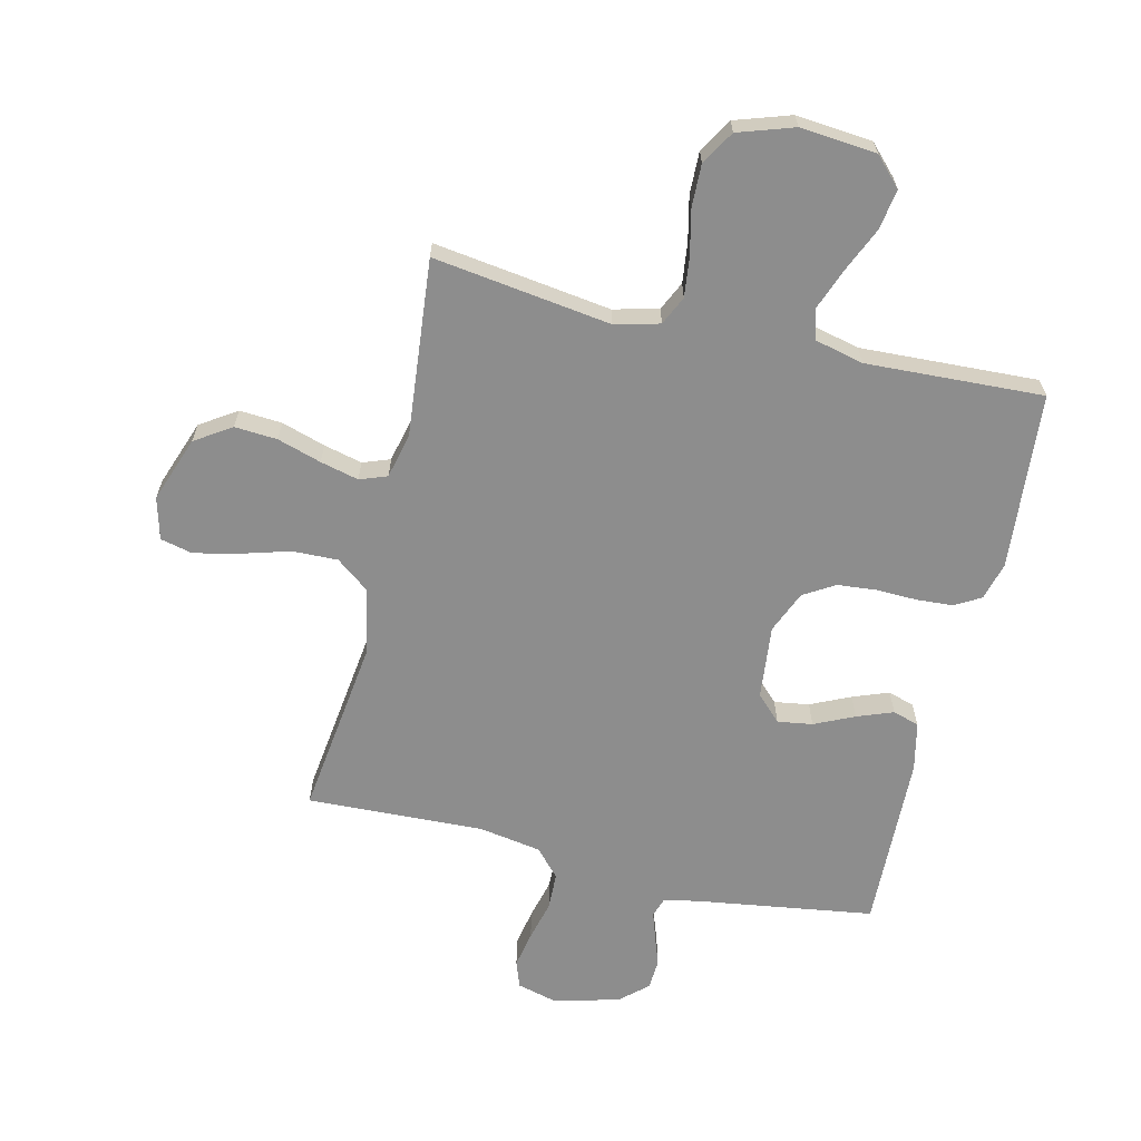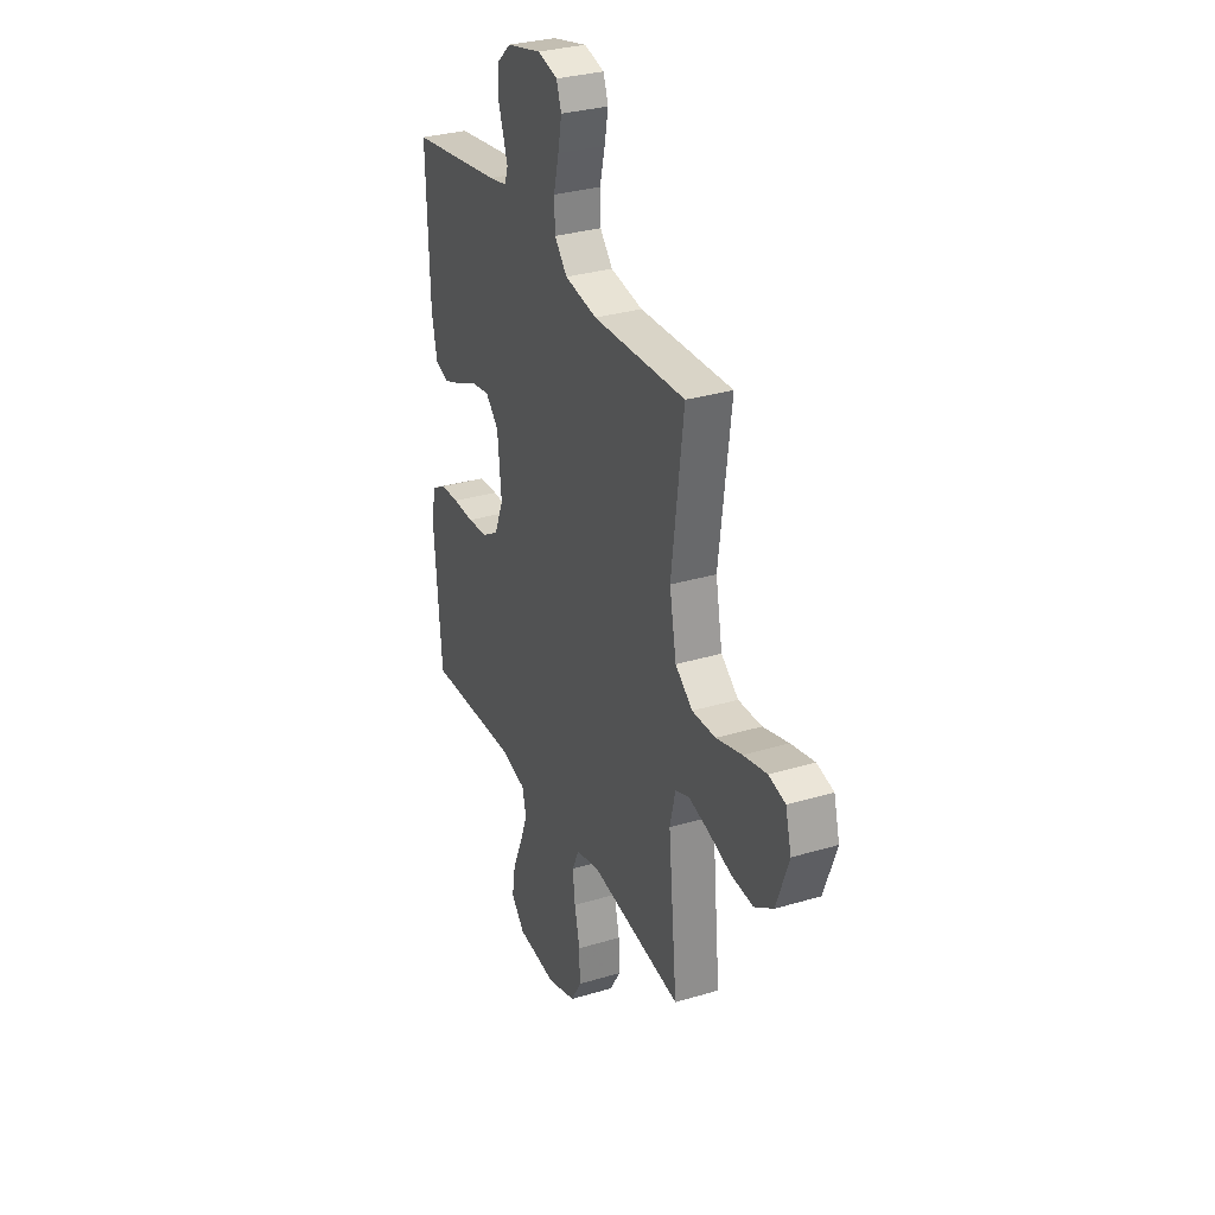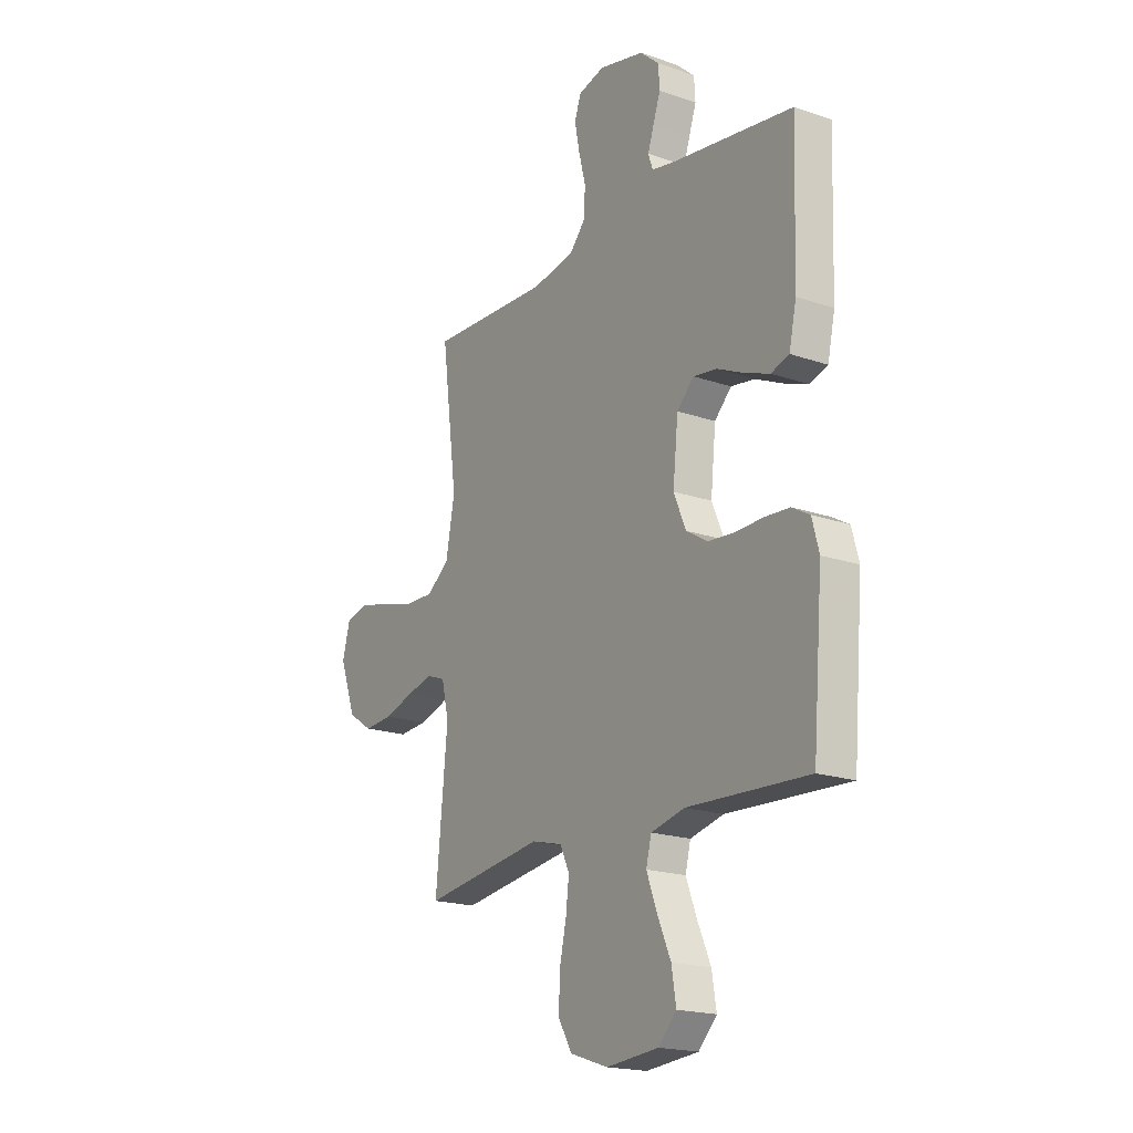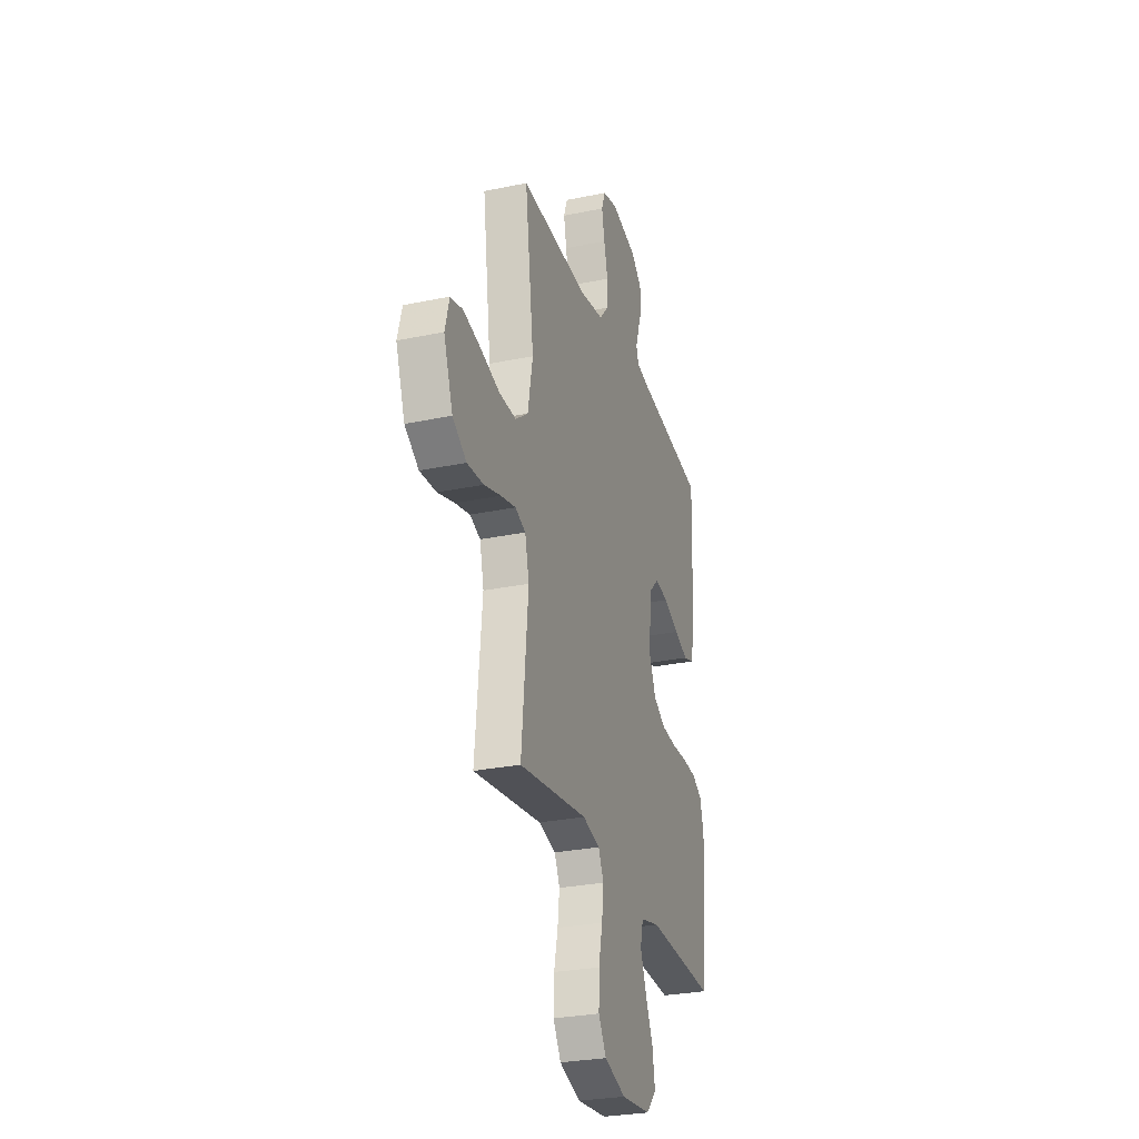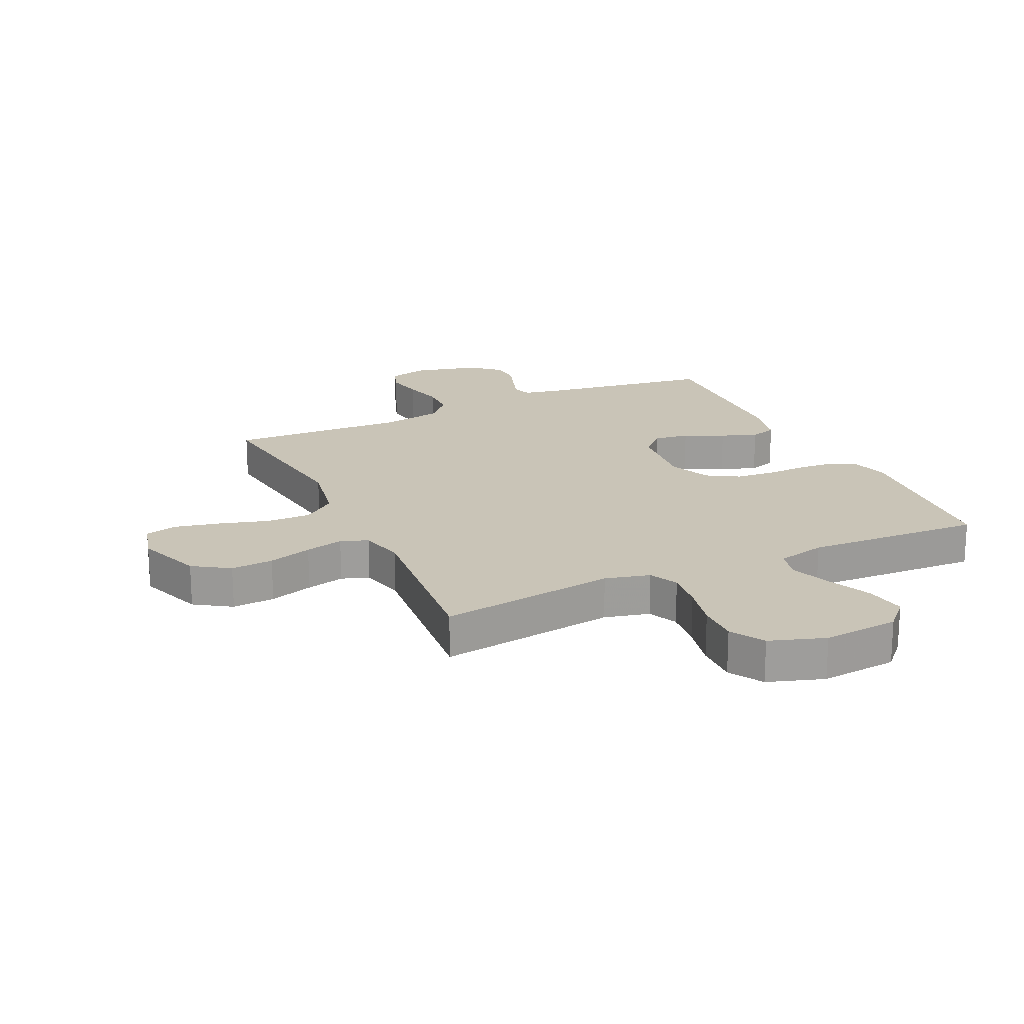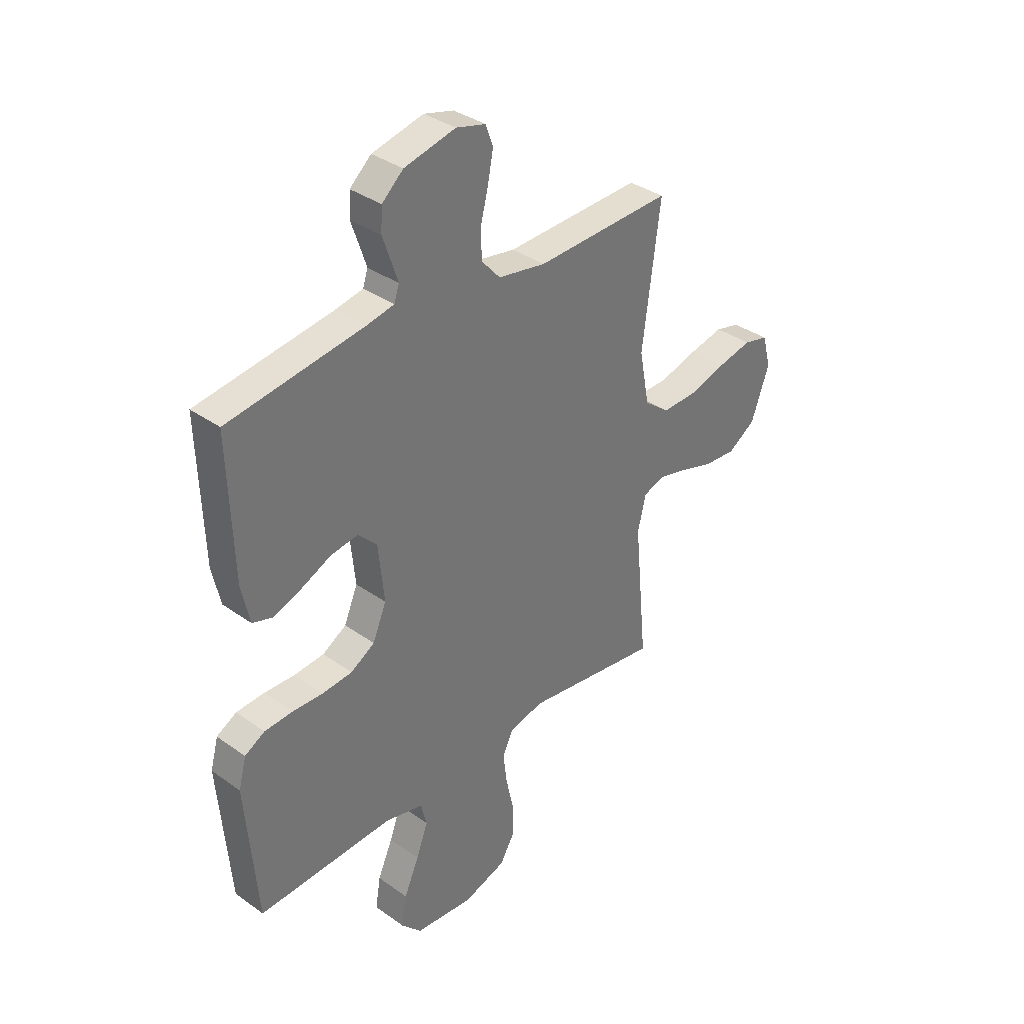
<metadata>
{"format":"obj","ext":"obj","renderer":"f3d","projection":"perspective","resolution":1024,"background":"white","views":[{"elev":-64.6,"azim":166.7,"up":"+Y"},{"elev":31.1,"azim":66.9,"up":"+Z"},{"elev":-19.0,"azim":-123.1,"up":"+Z"},{"elev":-28.3,"azim":107.4,"up":"+Z"},{"elev":19.9,"azim":154.9,"up":"+Y"},{"elev":35.4,"azim":-46.6,"up":"+Z"}]}
</metadata>
<code>
v 0.5 0.07 0.5
v 0.461 0.07 0.2
v 0.483 0.07 0.084
v 0.539 0.07 0.041
v 0.615 0.07 0.043
v 0.698 0.07 0.067
v 0.774 0.07 0.084
v 0.828 0.07 0.071
v 0.847 0.07 0
v 0.807 0.07 -0.111
v 0.746 0.07 -0.151
v 0.674 0.07 -0.146
v 0.6 0.07 -0.123
v 0.535 0.07 -0.107
v 0.489 0.07 -0.124
v 0.471 0.07 -0.2
v 0.5 0.07 -0.5
v 0.2 0.07 -0.458
v 0.124 0.07 -0.477
v 0.101 0.07 -0.526
v 0.109 0.07 -0.593
v 0.126 0.07 -0.669
v 0.128 0.07 -0.741
v 0.094 0.07 -0.798
v 0 0.07 -0.829
v -0.129 0.07 -0.817
v -0.174 0.07 -0.77
v -0.163 0.07 -0.702
v -0.13 0.07 -0.627
v -0.104 0.07 -0.558
v -0.117 0.07 -0.506
v -0.2 0.07 -0.486
v -0.5 0.07 -0.5
v -0.525 0.07 -0.2
v -0.508 0.07 -0.136
v -0.464 0.07 -0.111
v -0.402 0.07 -0.107
v -0.334 0.07 -0.109
v -0.268 0.07 -0.103
v -0.215 0.07 -0.071
v -0.185 0.07 0
v -0.198 0.07 0.125
v -0.24 0.07 0.167
v -0.299 0.07 0.158
v -0.366 0.07 0.127
v -0.427 0.07 0.104
v -0.472 0.07 0.118
v -0.49 0.07 0.2
v -0.5 0.07 0.5
v -0.2 0.07 0.544
v -0.141 0.07 0.556
v -0.13 0.07 0.589
v -0.145 0.07 0.634
v -0.163 0.07 0.686
v -0.16 0.07 0.737
v -0.113 0.07 0.779
v 0 0.07 0.806
v 0.065 0.07 0.789
v 0.081 0.07 0.744
v 0.069 0.07 0.682
v 0.052 0.07 0.614
v 0.054 0.07 0.552
v 0.095 0.07 0.506
v 0.2 0.07 0.488
v 0.5 0 0.5
v 0.461 0 0.2
v 0.483 0 0.084
v 0.539 0 0.041
v 0.615 0 0.043
v 0.698 0 0.067
v 0.774 0 0.084
v 0.828 0 0.071
v 0.847 0 0
v 0.807 0 -0.111
v 0.746 0 -0.151
v 0.674 0 -0.146
v 0.6 0 -0.123
v 0.535 0 -0.107
v 0.489 0 -0.124
v 0.471 0 -0.2
v 0.5 0 -0.5
v 0.2 0 -0.458
v 0.124 0 -0.477
v 0.101 0 -0.526
v 0.109 0 -0.593
v 0.126 0 -0.669
v 0.128 0 -0.741
v 0.094 0 -0.798
v 0 0 -0.829
v -0.129 0 -0.817
v -0.174 0 -0.77
v -0.163 0 -0.702
v -0.13 0 -0.627
v -0.104 0 -0.558
v -0.117 0 -0.506
v -0.2 0 -0.486
v -0.5 0 -0.5
v -0.525 0 -0.2
v -0.508 0 -0.136
v -0.464 0 -0.111
v -0.402 0 -0.107
v -0.334 0 -0.109
v -0.268 0 -0.103
v -0.215 0 -0.071
v -0.185 0 0
v -0.198 0 0.125
v -0.24 0 0.167
v -0.299 0 0.158
v -0.366 0 0.127
v -0.427 0 0.104
v -0.472 0 0.118
v -0.49 0 0.2
v -0.5 0 0.5
v -0.2 0 0.544
v -0.141 0 0.556
v -0.13 0 0.589
v -0.145 0 0.634
v -0.163 0 0.686
v -0.16 0 0.737
v -0.113 0 0.779
v 0 0 0.806
v 0.065 0 0.789
v 0.081 0 0.744
v 0.069 0 0.682
v 0.052 0 0.614
v 0.054 0 0.552
v 0.095 0 0.506
v 0.2 0 0.488
f 58 59 60 61
f 56 57 58 61
f 56 61 62
f 53 54 55 56
f 52 53 56 62
f 51 52 62 63
f 47 48 49 50
f 47 50 51 63
f 44 45 46 47
f 35 36 37 38
f 35 38 39
f 32 33 34 35
f 31 32 35 39
f 26 27 28 29
f 26 29 30
f 25 26 30
f 24 25 30 31
f 21 22 23 24
f 20 21 24 31
f 16 17 18
f 15 16 18 19
f 10 11 12 13
f 10 13 14
f 9 10 14
f 8 9 14
f 5 6 7 8
f 5 8 14 15
f 64 1 2
f 64 2 3
f 44 47 63 64
f 43 44 64
f 42 43 64 3
f 41 42 3 4
f 40 41 4 5
f 19 20 31 39
f 19 39 40
f 5 15 19 40
f 125 124 123 122
f 125 122 121 120
f 126 125 120
f 120 119 118 117
f 126 120 117 116
f 127 126 116 115
f 114 113 112 111
f 127 115 114 111
f 111 110 109 108
f 102 101 100 99
f 103 102 99
f 99 98 97 96
f 103 99 96 95
f 93 92 91 90
f 94 93 90
f 94 90 89
f 95 94 89 88
f 88 87 86 85
f 95 88 85 84
f 82 81 80
f 83 82 80 79
f 77 76 75 74
f 78 77 74
f 78 74 73
f 78 73 72
f 72 71 70 69
f 79 78 72 69
f 66 65 128
f 67 66 128
f 128 127 111 108
f 128 108 107
f 67 128 107 106
f 68 67 106 105
f 69 68 105 104
f 103 95 84 83
f 104 103 83
f 104 83 79 69
f 1 65 66 2
f 2 66 67 3
f 3 67 68 4
f 4 68 69 5
f 5 69 70 6
f 6 70 71 7
f 7 71 72 8
f 8 72 73 9
f 9 73 74 10
f 10 74 75 11
f 11 75 76 12
f 12 76 77 13
f 13 77 78 14
f 14 78 79 15
f 15 79 80 16
f 16 80 81 17
f 17 81 82 18
f 18 82 83 19
f 19 83 84 20
f 20 84 85 21
f 21 85 86 22
f 22 86 87 23
f 23 87 88 24
f 24 88 89 25
f 25 89 90 26
f 26 90 91 27
f 27 91 92 28
f 28 92 93 29
f 29 93 94 30
f 30 94 95 31
f 31 95 96 32
f 32 96 97 33
f 33 97 98 34
f 34 98 99 35
f 35 99 100 36
f 36 100 101 37
f 37 101 102 38
f 38 102 103 39
f 39 103 104 40
f 40 104 105 41
f 41 105 106 42
f 42 106 107 43
f 43 107 108 44
f 44 108 109 45
f 45 109 110 46
f 46 110 111 47
f 47 111 112 48
f 48 112 113 49
f 49 113 114 50
f 50 114 115 51
f 51 115 116 52
f 52 116 117 53
f 53 117 118 54
f 54 118 119 55
f 55 119 120 56
f 56 120 121 57
f 57 121 122 58
f 58 122 123 59
f 59 123 124 60
f 60 124 125 61
f 61 125 126 62
f 62 126 127 63
f 63 127 128 64
f 64 128 65 1

</code>
